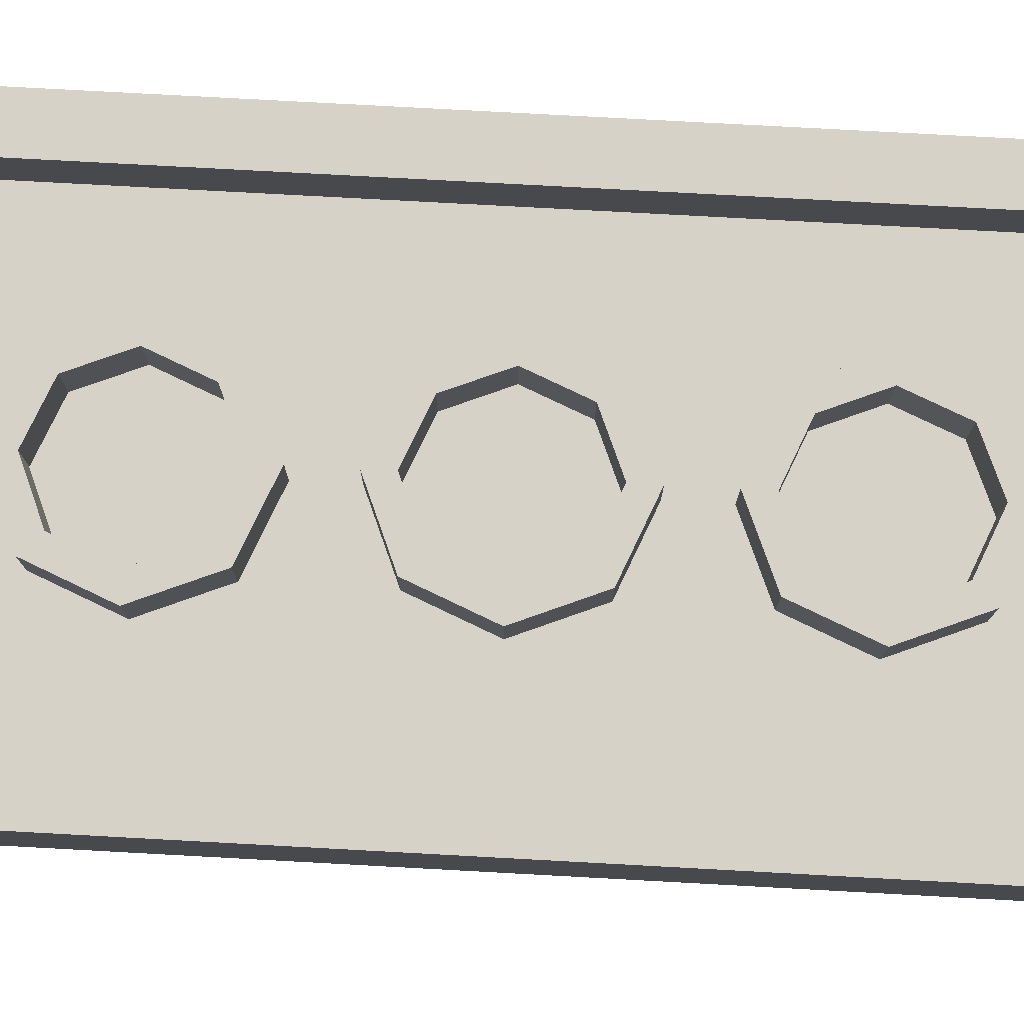
<metadata>
{"format":"obj","ext":"obj","renderer":"f3d","projection":"perspective","resolution":1024,"background":"white","views":[{"elev":78.1,"azim":93.1,"up":"+Y"}]}
</metadata>
<code>
v -0.2121 0 -0.7879
v 0 0 -0.7
v 0 -0.2 -0.7
v -0.2121 -0.2 -0.7879
v -0.3 0 -1
v -0.2121 0 -0.7879
v -0.2121 -0.2 -0.7879
v -0.3 -0.2 -1
v -0.2121 0 -1.212
v -0.3 0 -1
v -0.3 -0.2 -1
v -0.2121 -0.2 -1.212
v 0 0 -1.3
v -0.2121 0 -1.212
v -0.2121 -0.2 -1.212
v 0 -0.2 -1.3
v 0.2121 0 -1.212
v 0 0 -1.3
v 0 -0.2 -1.3
v 0.2121 -0.2 -1.212
v 0.3 0 -1
v 0.2121 0 -1.212
v 0.2121 -0.2 -1.212
v 0.3 -0.2 -1
v 0.2121 0 -0.7879
v 0.3 0 -1
v 0.3 -0.2 -1
v 0.2121 -0.2 -0.7879
v 0 0 -0.7
v 0.2121 0 -0.7879
v 0.2121 -0.2 -0.7879
v 0 -0.2 -0.7
v -0.2828 0 -0.7172
v 0 0 -0.6
v 0 -0.2 -0.6
v -0.2828 -0.2 -0.7172
v -0.4 0 -1
v -0.2828 0 -0.7172
v -0.2828 -0.2 -0.7172
v -0.4 -0.2 -1
v -0.2828 0 -1.283
v -0.4 0 -1
v -0.4 -0.2 -1
v -0.2828 -0.2 -1.283
v 0 0 -1.4
v -0.2828 0 -1.283
v -0.2828 -0.2 -1.283
v 0 -0.2 -1.4
v 0.2828 0 -1.283
v 0 0 -1.4
v 0 -0.2 -1.4
v 0.2828 -0.2 -1.283
v 0.4 0 -1
v 0.2828 0 -1.283
v 0.2828 -0.2 -1.283
v 0.4 -0.2 -1
v 0.2828 0 -0.7172
v 0.4 0 -1
v 0.4 -0.2 -1
v 0.2828 -0.2 -0.7172
v 0 0 -0.6
v 0.2828 0 -0.7172
v 0.2828 -0.2 -0.7172
v 0 -0.2 -0.6
v 0 0 -0.6
v -0.2828 0 -0.7172
v -0.2121 0 -0.7879
v 0 0 -0.7
v -0.2828 0 -0.7172
v -0.4 0 -1
v -0.3 0 -1
v -0.2121 0 -0.7879
v -0.4 0 -1
v -0.2828 0 -1.283
v -0.2121 0 -1.212
v -0.3 0 -1
v -0.2828 0 -1.283
v 0 0 -1.4
v 0 0 -1.3
v -0.2121 0 -1.212
v 0 0 -1.4
v 0.2828 0 -1.283
v 0.2121 0 -1.212
v 0 0 -1.3
v 0.2828 0 -1.283
v 0.4 0 -1
v 0.3 0 -1
v 0.2121 0 -1.212
v 0.4 0 -1
v 0.2828 0 -0.7172
v 0.2121 0 -0.7879
v 0.3 0 -1
v 0.2828 0 -0.7172
v 0 0 -0.6
v 0 0 -0.7
v 0.2121 0 -0.7879
v -0.2121 0 0.2121
v 0 0 0.3
v 0 -0.2 0.3
v -0.2121 -0.2 0.2121
v -0.3 0 0
v -0.2121 0 0.2121
v -0.2121 -0.2 0.2121
v -0.3 -0.2 0
v -0.2121 0 -0.2121
v -0.3 0 0
v -0.3 -0.2 0
v -0.2121 -0.2 -0.2121
v 0 0 -0.3
v -0.2121 0 -0.2121
v -0.2121 -0.2 -0.2121
v 0 -0.2 -0.3
v 0.2121 0 -0.2121
v 0 0 -0.3
v 0 -0.2 -0.3
v 0.2121 -0.2 -0.2121
v 0.3 0 0
v 0.2121 0 -0.2121
v 0.2121 -0.2 -0.2121
v 0.3 -0.2 0
v 0.2121 0 0.2121
v 0.3 0 0
v 0.3 -0.2 0
v 0.2121 -0.2 0.2121
v 0 0 0.3
v 0.2121 0 0.2121
v 0.2121 -0.2 0.2121
v 0 -0.2 0.3
v -0.2828 0 0.2828
v 0 0 0.4
v 0 -0.2 0.4
v -0.2828 -0.2 0.2828
v -0.4 0 0
v -0.2828 0 0.2828
v -0.2828 -0.2 0.2828
v -0.4 -0.2 0
v -0.2828 0 -0.2828
v -0.4 0 0
v -0.4 -0.2 0
v -0.2828 -0.2 -0.2828
v 0 0 -0.4
v -0.2828 0 -0.2828
v -0.2828 -0.2 -0.2828
v 0 -0.2 -0.4
v 0.2828 0 -0.2828
v 0 0 -0.4
v 0 -0.2 -0.4
v 0.2828 -0.2 -0.2828
v 0.4 0 0
v 0.2828 0 -0.2828
v 0.2828 -0.2 -0.2828
v 0.4 -0.2 0
v 0.2828 0 0.2828
v 0.4 0 0
v 0.4 -0.2 0
v 0.2828 -0.2 0.2828
v 0 0 0.4
v 0.2828 0 0.2828
v 0.2828 -0.2 0.2828
v 0 -0.2 0.4
v 0 0 0.4
v -0.2828 0 0.2828
v -0.2121 0 0.2121
v 0 0 0.3
v -0.2828 0 0.2828
v -0.4 0 0
v -0.3 0 0
v -0.2121 0 0.2121
v -0.4 0 0
v -0.2828 0 -0.2828
v -0.2121 0 -0.2121
v -0.3 0 0
v -0.2828 0 -0.2828
v 0 0 -0.4
v 0 0 -0.3
v -0.2121 0 -0.2121
v 0 0 -0.4
v 0.2828 0 -0.2828
v 0.2121 0 -0.2121
v 0 0 -0.3
v 0.2828 0 -0.2828
v 0.4 0 0
v 0.3 0 0
v 0.2121 0 -0.2121
v 0.4 0 0
v 0.2828 0 0.2828
v 0.2121 0 0.2121
v 0.3 0 0
v 0.2828 0 0.2828
v 0 0 0.4
v 0 0 0.3
v 0.2121 0 0.2121
v -0.2121 0 1.212
v 0 0 1.3
v 0 -0.2 1.3
v -0.2121 -0.2 1.212
v -0.3 0 1
v -0.2121 0 1.212
v -0.2121 -0.2 1.212
v -0.3 -0.2 1
v -0.2121 0 0.7879
v -0.3 0 1
v -0.3 -0.2 1
v -0.2121 -0.2 0.7879
v 0 0 0.7
v -0.2121 0 0.7879
v -0.2121 -0.2 0.7879
v 0 -0.2 0.7
v 0.2121 0 0.7879
v 0 0 0.7
v 0 -0.2 0.7
v 0.2121 -0.2 0.7879
v 0.3 0 1
v 0.2121 0 0.7879
v 0.2121 -0.2 0.7879
v 0.3 -0.2 1
v 0.2121 0 1.212
v 0.3 0 1
v 0.3 -0.2 1
v 0.2121 -0.2 1.212
v 0 0 1.3
v 0.2121 0 1.212
v 0.2121 -0.2 1.212
v 0 -0.2 1.3
v -0.2828 0 1.283
v 0 0 1.4
v 0 -0.2 1.4
v -0.2828 -0.2 1.283
v -0.4 0 1
v -0.2828 0 1.283
v -0.2828 -0.2 1.283
v -0.4 -0.2 1
v -0.2828 0 0.7172
v -0.4 0 1
v -0.4 -0.2 1
v -0.2828 -0.2 0.7172
v 0 0 0.6
v -0.2828 0 0.7172
v -0.2828 -0.2 0.7172
v 0 -0.2 0.6
v 0.2828 0 0.7172
v 0 0 0.6
v 0 -0.2 0.6
v 0.2828 -0.2 0.7172
v 0.4 0 1
v 0.2828 0 0.7172
v 0.2828 -0.2 0.7172
v 0.4 -0.2 1
v 0.2828 0 1.283
v 0.4 0 1
v 0.4 -0.2 1
v 0.2828 -0.2 1.283
v 0 0 1.4
v 0.2828 0 1.283
v 0.2828 -0.2 1.283
v 0 -0.2 1.4
v 0 0 1.4
v -0.2828 0 1.283
v -0.2121 0 1.212
v 0 0 1.3
v -0.2828 0 1.283
v -0.4 0 1
v -0.3 0 1
v -0.2121 0 1.212
v -0.4 0 1
v -0.2828 0 0.7172
v -0.2121 0 0.7879
v -0.3 0 1
v -0.2828 0 0.7172
v 0 0 0.6
v 0 0 0.7
v -0.2121 0 0.7879
v 0 0 0.6
v 0.2828 0 0.7172
v 0.2121 0 0.7879
v 0 0 0.7
v 0.2828 0 0.7172
v 0.4 0 1
v 0.3 0 1
v 0.2121 0 0.7879
v 0.4 0 1
v 0.2828 0 1.283
v 0.2121 0 1.212
v 0.3 0 1
v 0.2828 0 1.283
v 0 0 1.4
v 0 0 1.3
v 0.2121 0 1.212
v -0.8 -0.2 1.8
v 0.8 -0.2 1.8
v 0.8 -0.2 -1.8
v -0.8 -0.2 -1.8
v -0.8 -0.2 1.8
v -0.8 0 1.8
v 0.8 0 1.8
v 0.8 -0.2 1.8
v -0.8 -0.2 -1.8
v -0.8 0 -1.8
v -0.8 0 1.8
v -0.8 -0.2 1.8
v 0.8 -0.2 -1.8
v 0.8 0 -1.8
v -0.8 0 -1.8
v -0.8 -0.2 -1.8
v 0.8 -0.2 1.8
v 0.8 0 1.8
v 0.8 0 -1.8
v 0.8 -0.2 -1.8
v -1 -0.4 2
v 1 -0.4 2
v 1 0 2
v -1 0 2
v 1 -0.4 2
v 1 -0.4 -2
v 1 0 -2
v 1 0 2
v -1 0 2
v -1 0 -2
v -1 -0.4 -2
v -1 -0.4 2
v 0.75 -0.7 -0.84
v 0.85 -0.7 -0.84
v 0.85 -0.7 -1.29
v 0.75 -0.7 -1.29
v 0.75 -0.7 -0.84
v 0.75 -0.4 -0.84
v 0.85 -0.4 -0.84
v 0.85 -0.7 -0.84
v 0.75 -0.7 -1.29
v 0.75 -0.4 -1.29
v 0.75 -0.4 -0.84
v 0.75 -0.7 -0.84
v 0.85 -0.7 -1.29
v 0.85 -0.4 -1.29
v 0.75 -0.4 -1.29
v 0.75 -0.7 -1.29
v 0.85 -0.7 -0.84
v 0.85 -0.4 -0.84
v 0.85 -0.4 -1.29
v 0.85 -0.7 -1.29
v 0.85 -0.69 -0.89
v 0.925 -0.565 -0.89
v 0.925 -0.565 -1.24
v 0.85 -0.69 -1.24
v 0.925 -0.565 -0.89
v 0.85 -0.565 -0.89
v 0.85 -0.565 -1.24
v 0.925 -0.565 -1.24
v 0.925 -0.565 -0.89
v 0.85 -0.69 -0.89
v 0.85 -0.565 -0.89
v 0.85 -0.565 -1.24
v 0.85 -0.69 -1.24
v 0.925 -0.565 -1.24
v 0.75 -0.7 0.84
v 0.85 -0.7 0.84
v 0.85 -0.7 1.29
v 0.75 -0.7 1.29
v 0.75 -0.7 0.84
v 0.75 -0.4 0.84
v 0.85 -0.4 0.84
v 0.85 -0.7 0.84
v 0.75 -0.7 1.29
v 0.75 -0.4 1.29
v 0.75 -0.4 0.84
v 0.75 -0.7 0.84
v 0.85 -0.7 1.29
v 0.85 -0.4 1.29
v 0.75 -0.4 1.29
v 0.75 -0.7 1.29
v 0.85 -0.7 0.84
v 0.85 -0.4 0.84
v 0.85 -0.4 1.29
v 0.85 -0.7 1.29
v 0.85 -0.69 0.89
v 0.925 -0.565 0.89
v 0.925 -0.565 1.24
v 0.85 -0.69 1.24
v 0.925 -0.565 0.89
v 0.85 -0.565 0.89
v 0.85 -0.565 1.24
v 0.925 -0.565 1.24
v 0.925 -0.565 0.89
v 0.85 -0.69 0.89
v 0.85 -0.565 0.89
v 0.85 -0.565 1.24
v 0.85 -0.69 1.24
v 0.925 -0.565 1.24
v -0.75 -0.7 -0.84
v -0.85 -0.7 -0.84
v -0.85 -0.7 -1.29
v -0.75 -0.7 -1.29
v -0.75 -0.7 -0.84
v -0.75 -0.4 -0.84
v -0.85 -0.4 -0.84
v -0.85 -0.7 -0.84
v -0.75 -0.7 -1.29
v -0.75 -0.4 -1.29
v -0.75 -0.4 -0.84
v -0.75 -0.7 -0.84
v -0.85 -0.7 -1.29
v -0.85 -0.4 -1.29
v -0.75 -0.4 -1.29
v -0.75 -0.7 -1.29
v -0.85 -0.7 -0.84
v -0.85 -0.4 -0.84
v -0.85 -0.4 -1.29
v -0.85 -0.7 -1.29
v -0.85 -0.69 -0.89
v -0.925 -0.565 -0.89
v -0.925 -0.565 -1.24
v -0.85 -0.69 -1.24
v -0.925 -0.565 -0.89
v -0.85 -0.565 -0.89
v -0.85 -0.565 -1.24
v -0.925 -0.565 -1.24
v -0.925 -0.565 -0.89
v -0.85 -0.69 -0.89
v -0.85 -0.565 -0.89
v -0.85 -0.565 -1.24
v -0.85 -0.69 -1.24
v -0.925 -0.565 -1.24
v -0.75 -0.7 0.84
v -0.85 -0.7 0.84
v -0.85 -0.7 1.29
v -0.75 -0.7 1.29
v -0.75 -0.7 0.84
v -0.75 -0.4 0.84
v -0.85 -0.4 0.84
v -0.85 -0.7 0.84
v -0.75 -0.7 1.29
v -0.75 -0.4 1.29
v -0.75 -0.4 0.84
v -0.75 -0.7 0.84
v -0.85 -0.7 1.29
v -0.85 -0.4 1.29
v -0.75 -0.4 1.29
v -0.75 -0.7 1.29
v -0.85 -0.7 0.84
v -0.85 -0.4 0.84
v -0.85 -0.4 1.29
v -0.85 -0.7 1.29
v -0.85 -0.69 0.89
v -0.925 -0.565 0.89
v -0.925 -0.565 1.24
v -0.85 -0.69 1.24
v -0.925 -0.565 0.89
v -0.85 -0.565 0.89
v -0.85 -0.565 1.24
v -0.925 -0.565 1.24
v -0.925 -0.565 0.89
v -0.85 -0.69 0.89
v -0.85 -0.565 0.89
v -0.85 -0.565 1.24
v -0.85 -0.69 1.24
v -0.925 -0.565 1.24
v 0 -0.6 -1.85
v 0.06525 -0.6043 -1.85
v 0.06525 -0.6043 -2
v 0 -0.6 -2
v 0.06525 -0.6043 -1.85
v 0.1294 -0.617 -1.85
v 0.1294 -0.617 -2
v 0.06525 -0.6043 -2
v 0.1294 -0.617 -1.85
v 0.1913 -0.6381 -1.85
v 0.1913 -0.6381 -2
v 0.1294 -0.617 -2
v 0.1913 -0.6381 -1.85
v 0.25 -0.667 -1.85
v 0.25 -0.667 -2
v 0.1913 -0.6381 -2
v 0.25 -0.667 -1.85
v 0.3044 -0.7033 -1.85
v 0.3044 -0.7033 -2
v 0.25 -0.667 -2
v 0.3044 -0.7033 -1.85
v 0.3535 -0.7464 -1.85
v 0.3535 -0.7464 -2
v 0.3044 -0.7033 -2
v 0.3535 -0.7464 -1.85
v 0.3967 -0.7956 -1.85
v 0.3967 -0.7956 -2
v 0.3535 -0.7464 -2
v 0.3967 -0.7956 -1.85
v 0.433 -0.85 -1.85
v 0.433 -0.85 -2
v 0.3967 -0.7956 -2
v 0.433 -0.85 -1.85
v 0.462 -0.9086 -1.85
v 0.462 -0.9086 -2
v 0.433 -0.85 -2
v 0.5 -0.6 -2
v 0.06525 -0.6043 -2
v 0 -0.6 -2
v 0.5 -0.6 -2
v 0.1294 -0.617 -2
v 0.06525 -0.6043 -2
v 0.5 -0.6 -2
v 0.1913 -0.6381 -2
v 0.1294 -0.617 -2
v 0.5 -0.6 -2
v 0.25 -0.667 -2
v 0.1913 -0.6381 -2
v 0.5 -0.6 -2
v 0.3044 -0.7033 -2
v 0.25 -0.667 -2
v 0.5 -0.6 -2
v 0.3535 -0.7464 -2
v 0.3044 -0.7033 -2
v 0.5 -0.6 -2
v 0.3967 -0.7956 -2
v 0.3535 -0.7464 -2
v 0.5 -0.6 -2
v 0.433 -0.85 -2
v 0.3967 -0.7956 -2
v 0.5 -0.6 -2
v 0.462 -0.9086 -2
v 0.433 -0.85 -2
v 0.5 -0.9086 -1.85
v 0.462 -0.9086 -1.85
v 0.462 -0.9086 -2
v 0.5 -0.9086 -2
v 0.5 -0.4 -1.85
v 0.5 -0.9086 -1.85
v 0.5 -0.9086 -2
v 0.5 -0.4 -2
v 0.5 -0.6 -1.85
v 0.06525 -0.6043 -1.85
v 0 -0.6 -1.85
v 0.5 -0.6 -1.85
v 0.1294 -0.617 -1.85
v 0.06525 -0.6043 -1.85
v 0.5 -0.6 -1.85
v 0.1913 -0.6381 -1.85
v 0.1294 -0.617 -1.85
v 0.5 -0.6 -1.85
v 0.25 -0.667 -1.85
v 0.1913 -0.6381 -1.85
v 0.5 -0.6 -1.85
v 0.3044 -0.7033 -1.85
v 0.25 -0.667 -1.85
v 0.5 -0.6 -1.85
v 0.3535 -0.7464 -1.85
v 0.3044 -0.7033 -1.85
v 0.5 -0.6 -1.85
v 0.3967 -0.7956 -1.85
v 0.3535 -0.7464 -1.85
v 0.5 -0.6 -1.85
v 0.433 -0.85 -1.85
v 0.3967 -0.7956 -1.85
v 0.5 -0.6 -1.85
v 0.462 -0.9086 -1.85
v 0.433 -0.85 -1.85
v 0.5 -0.9086 -2
v 0.462 -0.9086 -2
v 0.5 -0.6 -2
v 0.462 -0.9086 -1.85
v 0.5 -0.9086 -1.85
v 0.5 -0.6 -1.85
v 0 -0.6 -1.85
v -0.06525 -0.6043 -1.85
v -0.06525 -0.6043 -2
v 0 -0.6 -2
v -0.06525 -0.6043 -1.85
v -0.1294 -0.617 -1.85
v -0.1294 -0.617 -2
v -0.06525 -0.6043 -2
v -0.1294 -0.617 -1.85
v -0.1913 -0.6381 -1.85
v -0.1913 -0.6381 -2
v -0.1294 -0.617 -2
v -0.1913 -0.6381 -1.85
v -0.25 -0.667 -1.85
v -0.25 -0.667 -2
v -0.1913 -0.6381 -2
v -0.25 -0.667 -1.85
v -0.3044 -0.7033 -1.85
v -0.3044 -0.7033 -2
v -0.25 -0.667 -2
v -0.3044 -0.7033 -1.85
v -0.3535 -0.7464 -1.85
v -0.3535 -0.7464 -2
v -0.3044 -0.7033 -2
v -0.3535 -0.7464 -1.85
v -0.3967 -0.7956 -1.85
v -0.3967 -0.7956 -2
v -0.3535 -0.7464 -2
v -0.3967 -0.7956 -1.85
v -0.433 -0.85 -1.85
v -0.433 -0.85 -2
v -0.3967 -0.7956 -2
v -0.433 -0.85 -1.85
v -0.462 -0.9086 -1.85
v -0.462 -0.9086 -2
v -0.433 -0.85 -2
v -0.5 -0.6 -2
v -0.06525 -0.6043 -2
v 0 -0.6 -2
v -0.5 -0.6 -2
v -0.1294 -0.617 -2
v -0.06525 -0.6043 -2
v -0.5 -0.6 -2
v -0.1913 -0.6381 -2
v -0.1294 -0.617 -2
v -0.5 -0.6 -2
v -0.25 -0.667 -2
v -0.1913 -0.6381 -2
v -0.5 -0.6 -2
v -0.3044 -0.7033 -2
v -0.25 -0.667 -2
v -0.5 -0.6 -2
v -0.3535 -0.7464 -2
v -0.3044 -0.7033 -2
v -0.5 -0.6 -2
v -0.3967 -0.7956 -2
v -0.3535 -0.7464 -2
v -0.5 -0.6 -2
v -0.433 -0.85 -2
v -0.3967 -0.7956 -2
v -0.5 -0.6 -2
v -0.462 -0.9086 -2
v -0.433 -0.85 -2
v -0.5 -0.9086 -1.85
v -0.5 -0.9086 -2
v -0.462 -0.9086 -2
v -0.462 -0.9086 -1.85
v -0.5 -0.4 -2
v -0.5 -0.9086 -2
v -0.5 -0.9086 -1.85
v -0.5 -0.4 -1.85
v -0.5 -0.6 -1.85
v -0.06525 -0.6043 -1.85
v 0 -0.6 -1.85
v -0.5 -0.6 -1.85
v -0.1294 -0.617 -1.85
v -0.06525 -0.6043 -1.85
v -0.5 -0.6 -1.85
v -0.1913 -0.6381 -1.85
v -0.1294 -0.617 -1.85
v -0.5 -0.6 -1.85
v -0.25 -0.667 -1.85
v -0.1913 -0.6381 -1.85
v -0.5 -0.6 -1.85
v -0.3044 -0.7033 -1.85
v -0.25 -0.667 -1.85
v -0.5 -0.6 -1.85
v -0.3535 -0.7464 -1.85
v -0.3044 -0.7033 -1.85
v -0.5 -0.6 -1.85
v -0.3967 -0.7956 -1.85
v -0.3535 -0.7464 -1.85
v -0.5 -0.6 -1.85
v -0.433 -0.85 -1.85
v -0.3967 -0.7956 -1.85
v -0.5 -0.6 -1.85
v -0.462 -0.9086 -1.85
v -0.433 -0.85 -1.85
v -0.462 -0.9086 -2
v -0.5 -0.9086 -2
v -0.5 -0.6 -2
v -0.5 -0.9086 -1.85
v -0.462 -0.9086 -1.85
v -0.5 -0.6 -1.85
v 0.5 -0.6 -2
v -0.5 -0.6 -2
v -0.5 -0.4 -2
v 0.5 -0.4 -2
v 1 -0.4 -2
v -1 -0.4 -2
v -1 0 -2
v 1 0 -2
v -0.5 -0.6 -1.85
v 0.5 -0.6 -1.85
v 0.5 -0.4 -1.85
v -0.5 -0.4 -1.85
v -0.8 0 -1.8
v -1 0 -2
v -1 0 2
v -0.8 0 1.8
v 0.8 0 1.8
v -0.8 0 1.8
v -1 0 2
v 1 0 2
v 0.8 0 -1.8
v 0.8 0 1.8
v 1 0 2
v 1 0 -2
v 0.8 0 -1.8
v 1 0 -2
v -1 0 -2
v -0.8 0 -1.8
v 0.75 -0.4 -1.6
v 0 -0.35 -1.6
v -0.75 -0.4 -1.6
v 0 -0.35 1.85
v 0.75 -0.4 1.85
v -0.75 -0.4 1.85
v 0 -0.35 -1.6
v 0 -0.35 1.85
v -0.75 -0.4 1.85
v -0.75 -0.4 -1.6
v 0 -0.35 1.85
v 0 -0.35 -1.6
v 0.75 -0.4 -1.6
v 0.75 -0.4 1.85
v 0.75 -0.4 1.85
v 0.75 -0.4 -1.6
v 1 -0.4 -2
v 1 -0.4 2
v -0.75 -0.4 1.85
v 0.75 -0.4 1.85
v 1 -0.4 2
v -1 -0.4 2
v -0.75 -0.4 1.85
v -1 -0.4 2
v -1 -0.4 -2
v -0.75 -0.4 -1.6
v -0.5 -0.4 -1.85
v -0.75 -0.4 -1.6
v -1 -0.4 -2
v -0.5 -0.4 -2
v 0.75 -0.4 -1.6
v -0.75 -0.4 -1.6
v -0.5 -0.4 -1.85
v 0.5 -0.4 -1.85
v 1 -0.4 -2
v 0.75 -0.4 -1.6
v 0.5 -0.4 -1.85
v 0.5 -0.4 -2
g mesh7565333
f 1 2 3
f 3 4 1
f 5 6 7
f 7 8 5
f 9 10 11
f 11 12 9
f 13 14 15
f 15 16 13
f 17 18 19
f 19 20 17
f 21 22 23
f 23 24 21
f 25 26 27
f 27 28 25
f 29 30 31
f 31 32 29
g mesh7565335
f 33 35 34
f 35 33 36
f 37 39 38
f 39 37 40
f 41 43 42
f 43 41 44
f 45 47 46
f 47 45 48
f 49 51 50
f 51 49 52
f 53 55 54
f 55 53 56
f 57 59 58
f 59 57 60
f 61 63 62
f 63 61 64
g mesh7565337
f 65 67 66
f 67 65 68
f 69 71 70
f 71 69 72
f 73 75 74
f 75 73 76
f 77 79 78
f 79 77 80
f 81 83 82
f 83 81 84
f 85 87 86
f 87 85 88
f 89 91 90
f 91 89 92
f 93 95 94
f 95 93 96
g mesh7565345
f 97 98 99
f 99 100 97
f 101 102 103
f 103 104 101
f 105 106 107
f 107 108 105
f 109 110 111
f 111 112 109
f 113 114 115
f 115 116 113
f 117 118 119
f 119 120 117
f 121 122 123
f 123 124 121
f 125 126 127
f 127 128 125
g mesh7565347
f 129 131 130
f 131 129 132
f 133 135 134
f 135 133 136
f 137 139 138
f 139 137 140
f 141 143 142
f 143 141 144
f 145 147 146
f 147 145 148
f 149 151 150
f 151 149 152
f 153 155 154
f 155 153 156
f 157 159 158
f 159 157 160
g mesh7565349
f 161 163 162
f 163 161 164
f 165 167 166
f 167 165 168
f 169 171 170
f 171 169 172
f 173 175 174
f 175 173 176
f 177 179 178
f 179 177 180
f 181 183 182
f 183 181 184
f 185 187 186
f 187 185 188
f 189 191 190
f 191 189 192
g mesh7565357
f 193 194 195
f 195 196 193
f 197 198 199
f 199 200 197
f 201 202 203
f 203 204 201
f 205 206 207
f 207 208 205
f 209 210 211
f 211 212 209
f 213 214 215
f 215 216 213
f 217 218 219
f 219 220 217
f 221 222 223
f 223 224 221
g mesh7565359
f 225 227 226
f 227 225 228
f 229 231 230
f 231 229 232
f 233 235 234
f 235 233 236
f 237 239 238
f 239 237 240
f 241 243 242
f 243 241 244
f 245 247 246
f 247 245 248
f 249 251 250
f 251 249 252
f 253 255 254
f 255 253 256
g mesh7565361
f 257 259 258
f 259 257 260
f 261 263 262
f 263 261 264
f 265 267 266
f 267 265 268
f 269 271 270
f 271 269 272
f 273 275 274
f 275 273 276
f 277 279 278
f 279 277 280
f 281 283 282
f 283 281 284
f 285 287 286
f 287 285 288
g mesh7565365
f 289 290 291
f 291 292 289
f 293 294 295
f 295 296 293
f 297 298 299
f 299 300 297
f 301 302 303
f 303 304 301
f 305 306 307
f 307 308 305
g mesh7565367
f 309 310 311
f 311 312 309
f 313 314 315
f 315 316 313
f 317 318 319
f 319 320 317
g mesh7565369
f 321 323 322
f 323 321 324
f 325 327 326
f 327 325 328
f 329 331 330
f 331 329 332
f 333 335 334
f 335 333 336
f 337 339 338
f 339 337 340
g mesh7565371
f 341 343 342
f 343 341 344
f 345 347 346
f 347 345 348
f 349 351 350
f 352 354 353
g mesh7565373
f 355 356 357
f 357 358 355
f 359 360 361
f 361 362 359
f 363 364 365
f 365 366 363
f 367 368 369
f 369 370 367
f 371 372 373
f 373 374 371
g mesh7565375
f 375 376 377
f 377 378 375
f 379 380 381
f 381 382 379
f 383 384 385
f 386 387 388
g mesh7565377
f 389 390 391
f 391 392 389
f 393 394 395
f 395 396 393
f 397 398 399
f 399 400 397
f 401 402 403
f 403 404 401
f 405 406 407
f 407 408 405
g mesh7565379
f 409 410 411
f 411 412 409
f 413 414 415
f 415 416 413
f 417 418 419
f 420 421 422
g mesh7565381
f 423 425 424
f 425 423 426
f 427 429 428
f 429 427 430
f 431 433 432
f 433 431 434
f 435 437 436
f 437 435 438
f 439 441 440
f 441 439 442
g mesh7565383
f 443 445 444
f 445 443 446
f 447 449 448
f 449 447 450
f 451 453 452
f 454 456 455
g mesh7565388
f 457 459 458
f 459 457 460
f 461 463 462
f 463 461 464
f 465 467 466
f 467 465 468
f 469 471 470
f 471 469 472
f 473 475 474
f 475 473 476
f 477 479 478
f 479 477 480
f 481 483 482
f 483 481 484
f 485 487 486
f 487 485 488
f 489 491 490
f 491 489 492
g mesh7565390
f 493 494 495
f 496 497 498
f 499 500 501
f 502 503 504
f 505 506 507
f 508 509 510
f 511 512 513
f 514 515 516
f 517 518 519
g mesh7565392
f 520 521 522
f 522 523 520
g mesh7565394
f 524 525 526
f 526 527 524
g mesh7565396
f 528 530 529
f 531 533 532
f 534 536 535
f 537 539 538
f 540 542 541
f 543 545 544
f 546 548 547
f 549 551 550
f 552 554 553
f 555 556 557
f 558 559 560
g mesh7565401
f 561 562 563
f 563 564 561
f 565 566 567
f 567 568 565
f 569 570 571
f 571 572 569
f 573 574 575
f 575 576 573
f 577 578 579
f 579 580 577
f 581 582 583
f 583 584 581
f 585 586 587
f 587 588 585
f 589 590 591
f 591 592 589
f 593 594 595
f 595 596 593
g mesh7565403
f 597 599 598
f 600 602 601
f 603 605 604
f 606 608 607
f 609 611 610
f 612 614 613
f 615 617 616
f 618 620 619
f 621 623 622
g mesh7565405
f 624 625 626
f 626 627 624
g mesh7565407
f 628 629 630
f 630 631 628
g mesh7565409
f 632 633 634
f 635 636 637
f 638 639 640
f 641 642 643
f 644 645 646
f 647 648 649
f 650 651 652
f 653 654 655
f 656 657 658
f 659 660 661
f 662 663 664
f 665 666 667
f 667 668 665
g mesh7565411
f 669 670 671
f 671 672 669
g mesh7565413
f 673 674 675
f 675 676 673
f 677 678 679
f 679 680 677
f 681 682 683
f 683 684 681
f 685 686 687
f 687 688 685
f 689 690 691
f 691 692 689
f 693 694 695
f 696 697 698
f 699 700 701
f 701 702 699
f 703 704 705
f 705 706 703
f 707 708 709
f 709 710 707
f 711 712 713
f 713 714 711
f 715 716 717
f 717 718 715
f 719 720 721
f 721 722 719
f 723 724 725
f 725 726 723
f 727 728 729
f 729 730 727

</code>
